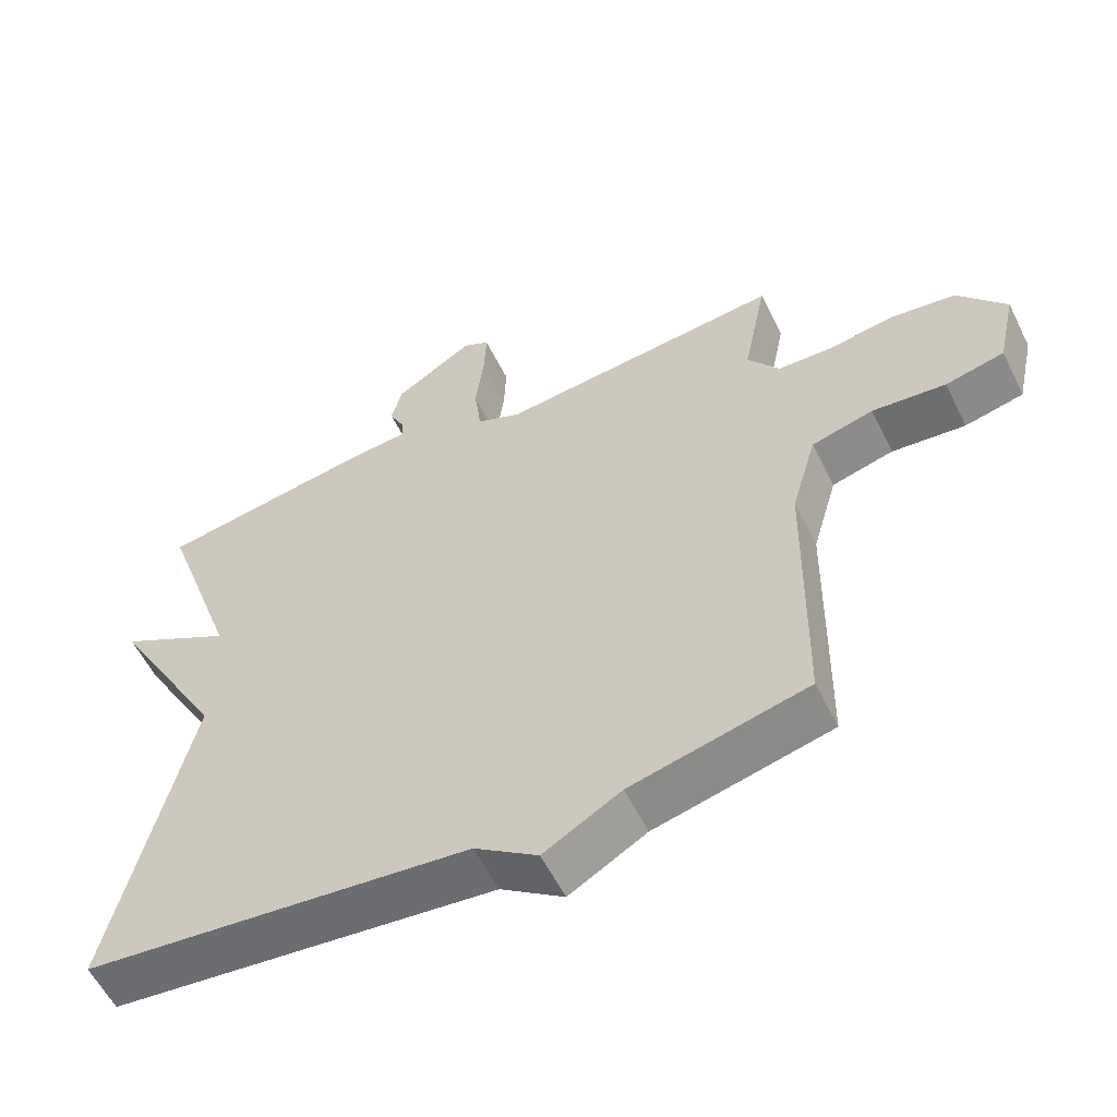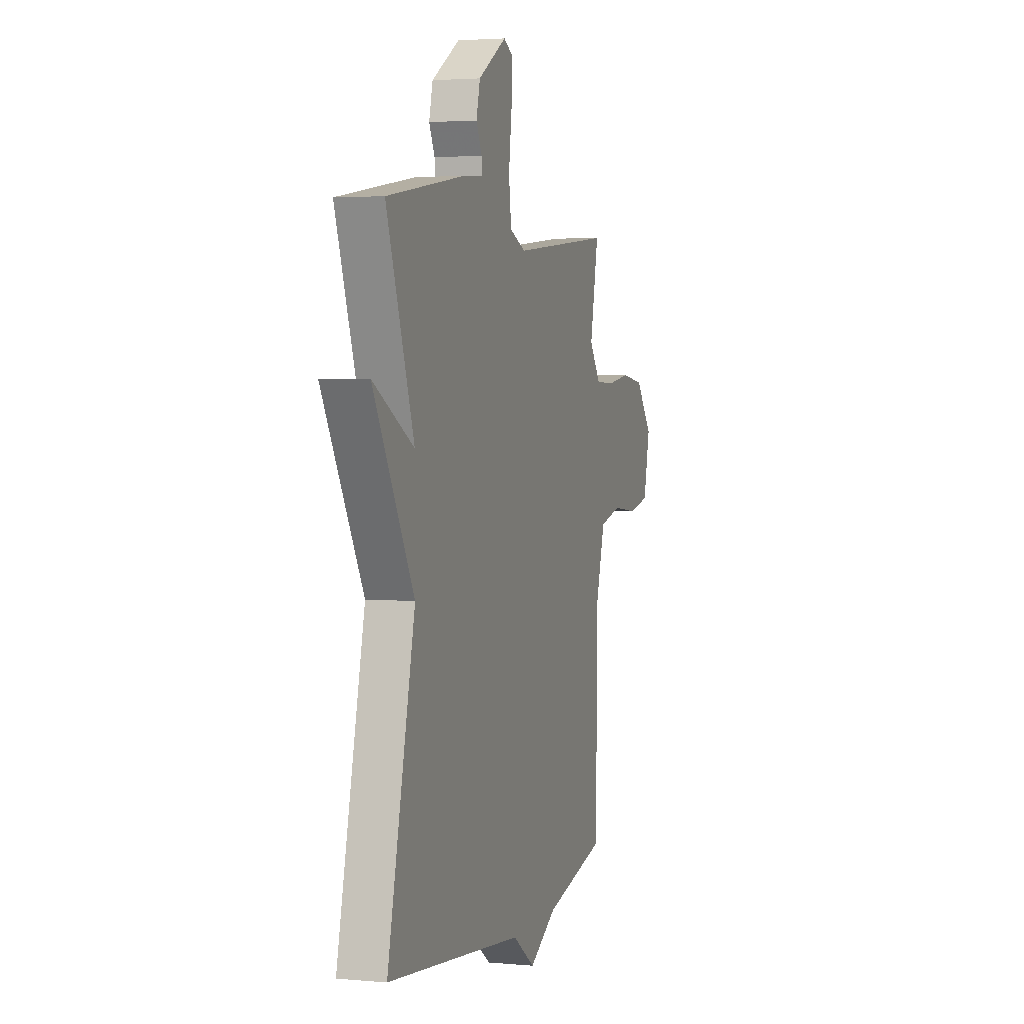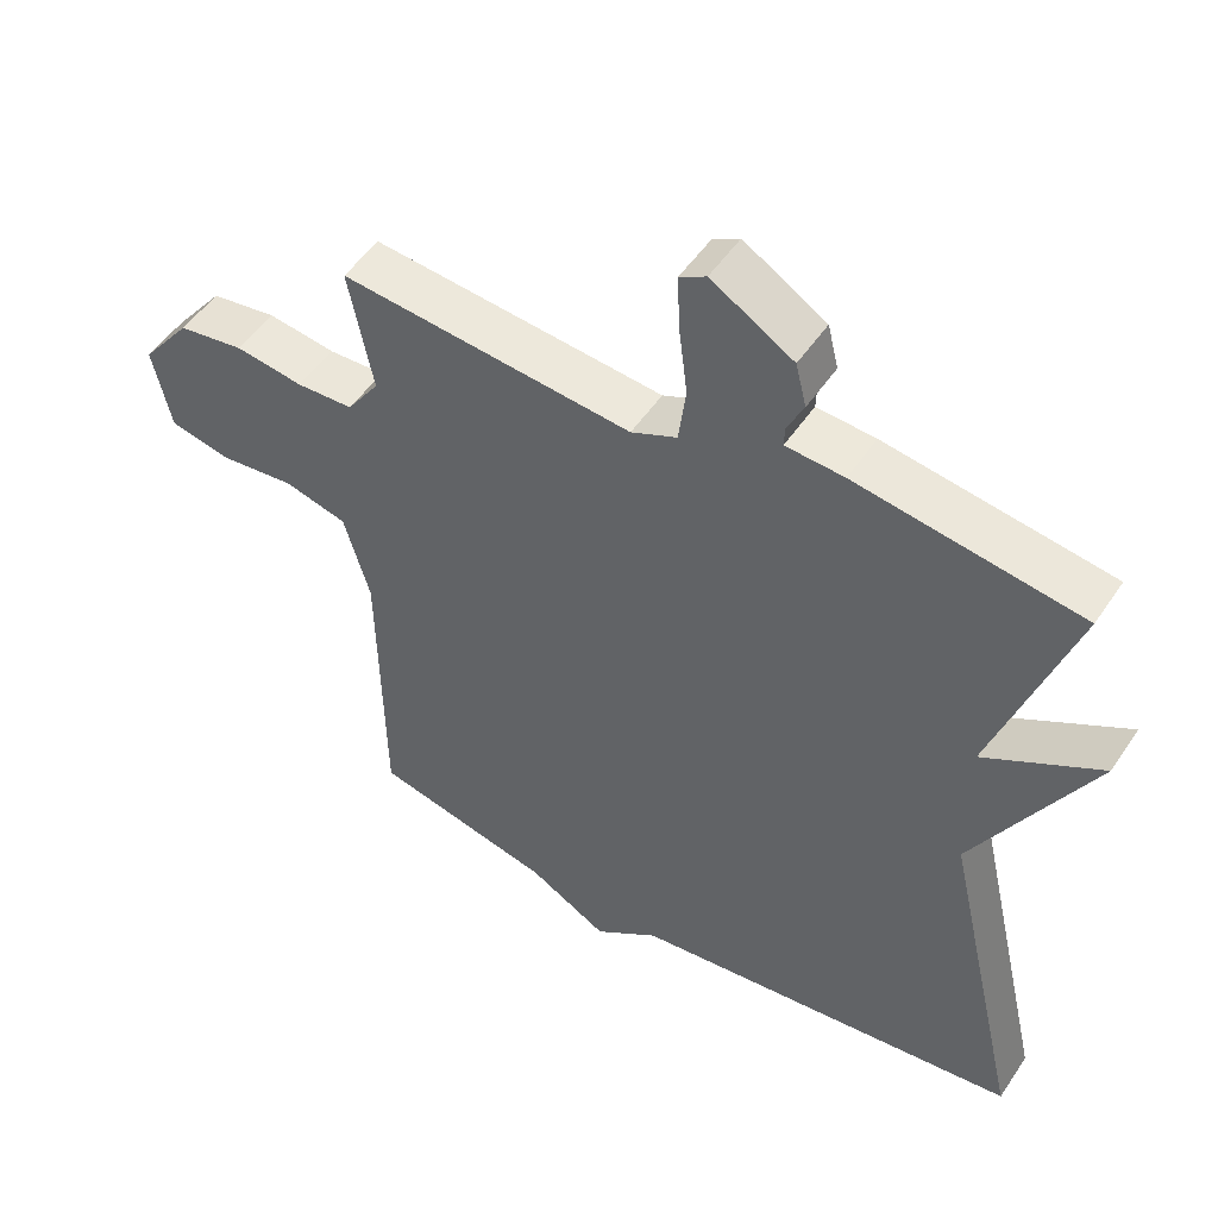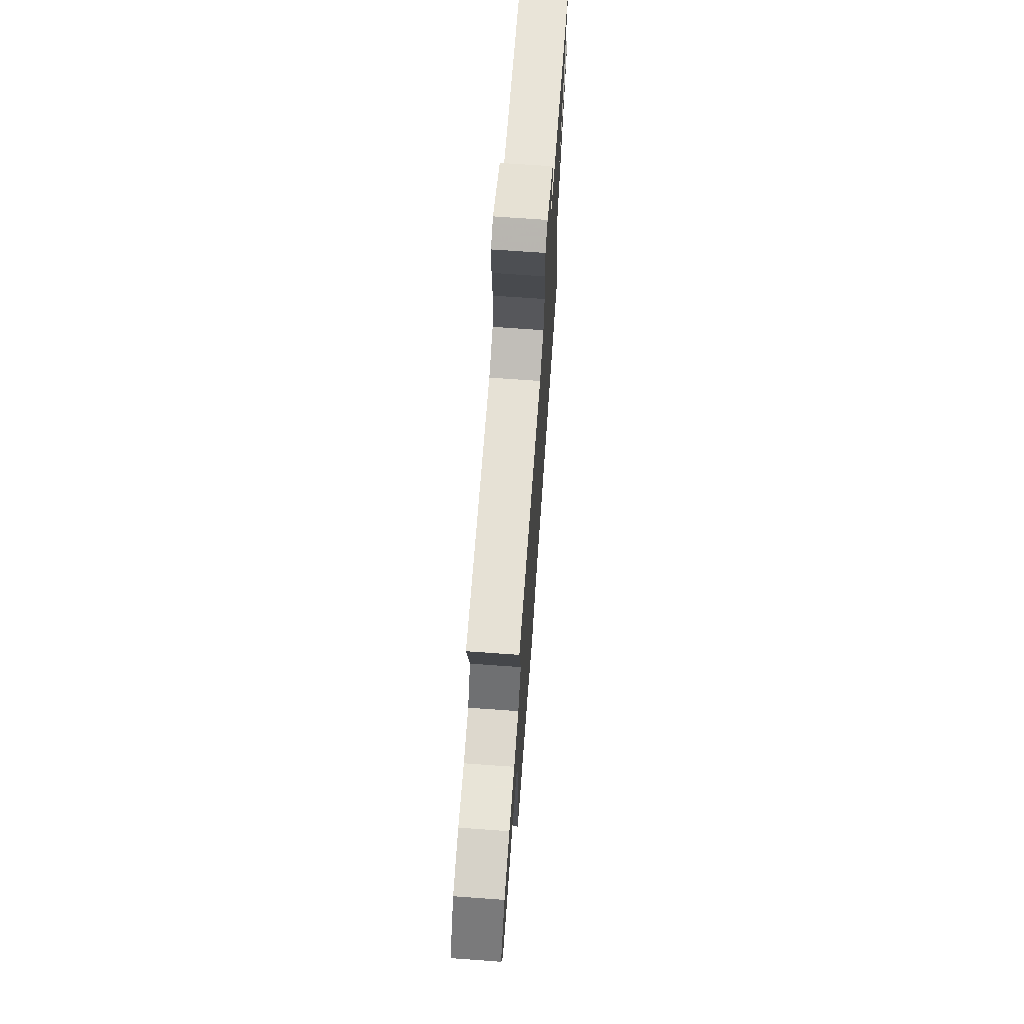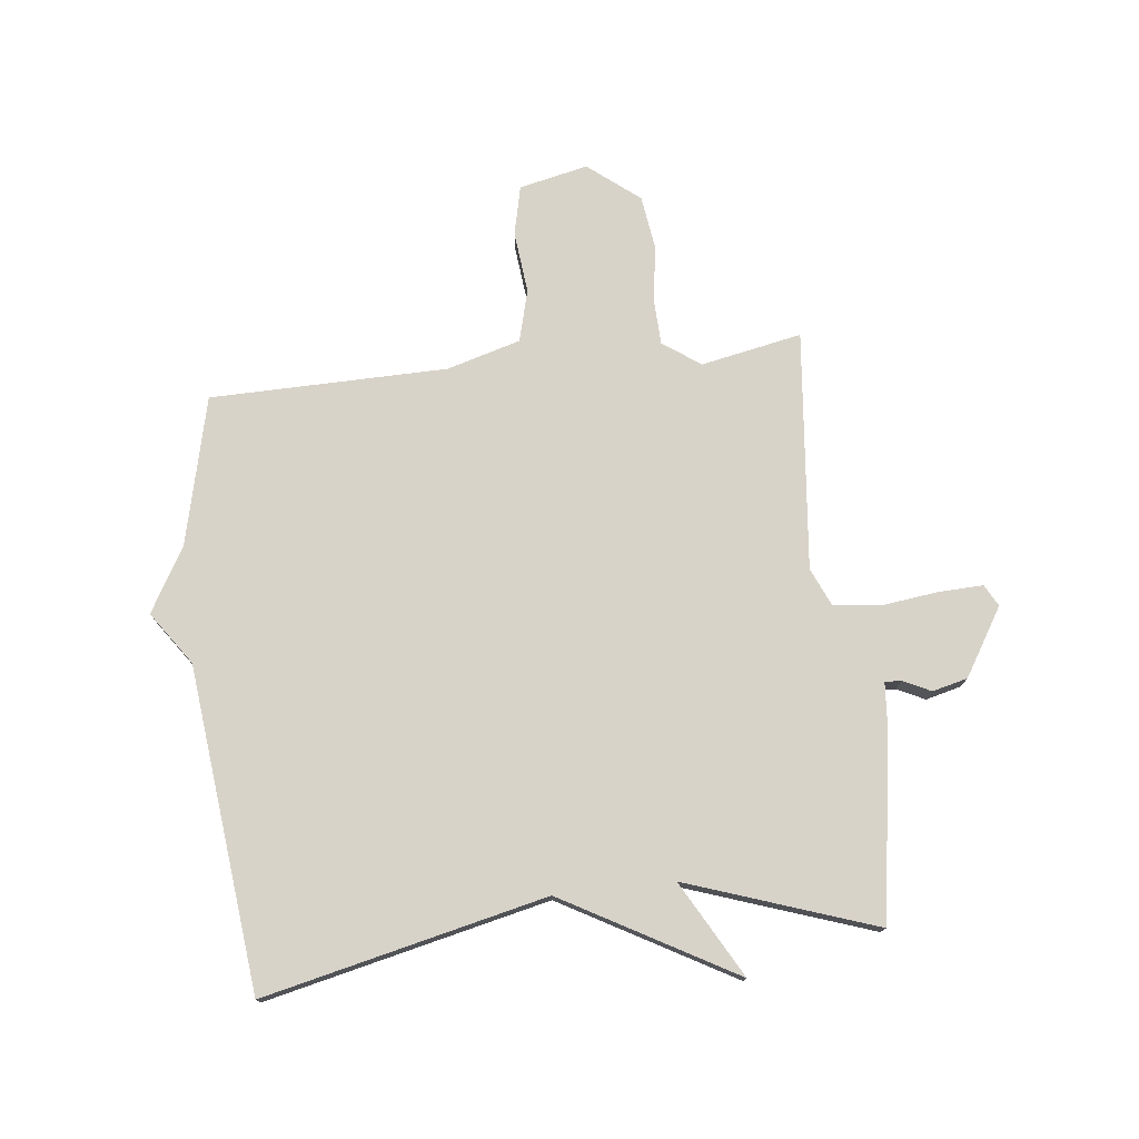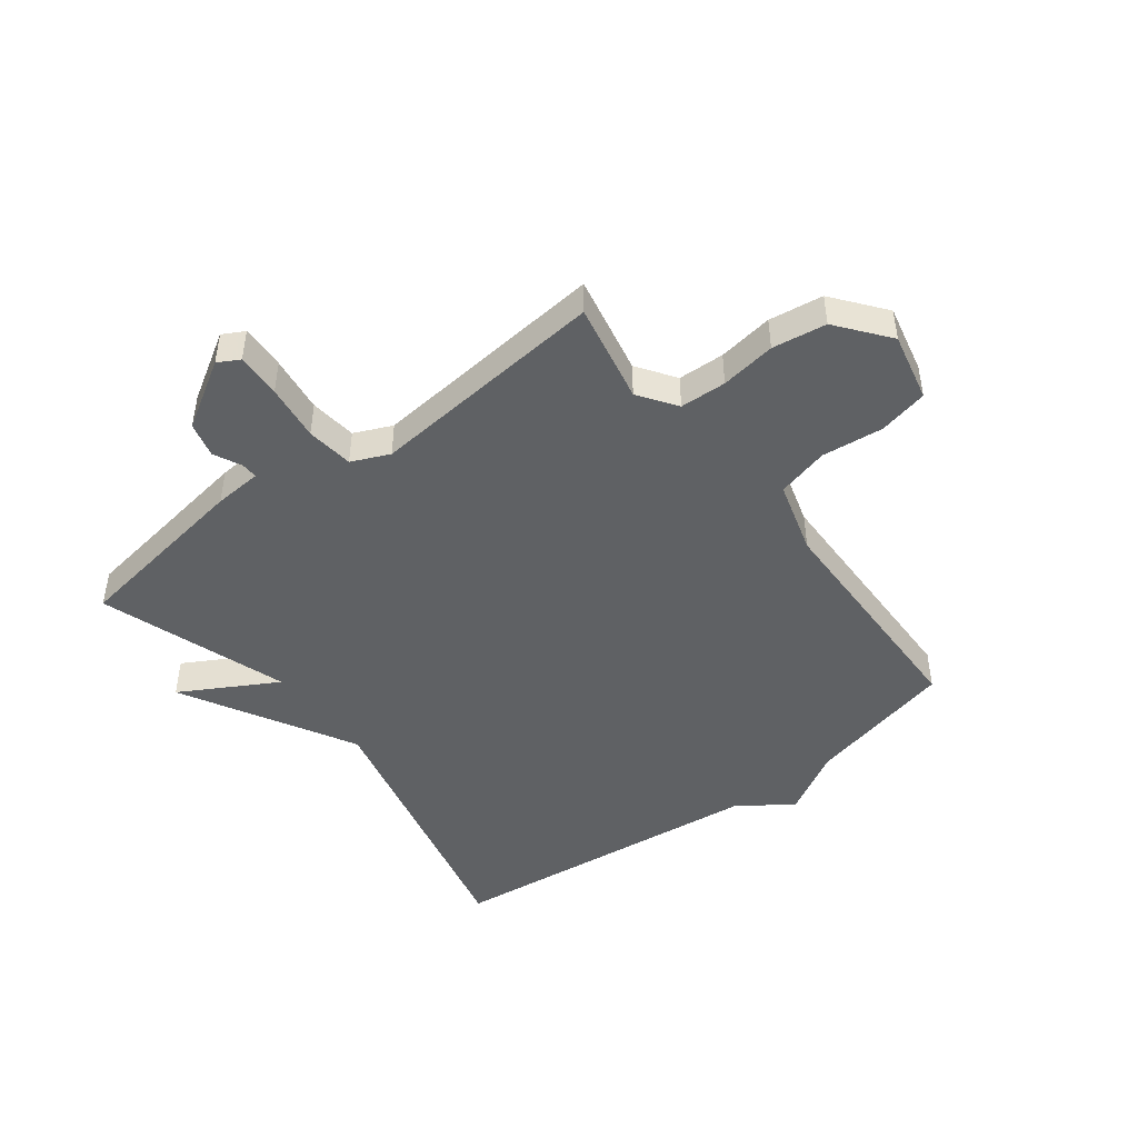
<metadata>
{"format":"obj","ext":"obj","renderer":"f3d","projection":"perspective","resolution":1024,"background":"white","views":[{"elev":-57.5,"azim":26.2,"up":"+Z"},{"elev":3.1,"azim":-72.6,"up":"+Z"},{"elev":50.4,"azim":-147.4,"up":"+Z"},{"elev":70.0,"azim":94.1,"up":"+Z"},{"elev":75.8,"azim":-96.4,"up":"+Y"},{"elev":-46.6,"azim":37.1,"up":"+Y"}]}
</metadata>
<code>
v -0.5 0.07 0.5
v -0.188 0.07 0.549
v -0.107 0.07 0.555
v -0.108 0.07 0.583
v -0.131 0.07 0.63
v -0.116 0.07 0.69
v -0.002 0.07 0.76
v 0.035 0.07 0.74
v 0.032 0.07 0.664
v 0.02 0.07 0.568
v 0.03 0.07 0.488
v 0.094 0.07 0.46
v 0.5 0.07 0.5
v 0.466 0.07 0.329
v 0.511 0.07 0.265
v 0.59 0.07 0.262
v 0.684 0.07 0.276
v 0.776 0.07 0.263
v 0.845 0.07 0.176
v 0.819 0.07 0.059
v 0.735 0.07 0.04
v 0.63 0.07 0.051
v 0.542 0.07 0.028
v 0.506 0.07 -0.097
v 0.5 0.07 -0.5
v 0.249 0.07 -0.56
v 0.139 0.07 -0.623
v 0.049 0.07 -0.56
v -0.5 0.07 -0.5
v -0.39 0.07 -0.02
v -0.553 0.07 0.271
v -0.39 0.07 0.18
v -0.5 0 0.5
v -0.188 0 0.549
v -0.107 0 0.555
v -0.108 0 0.583
v -0.131 0 0.63
v -0.116 0 0.69
v -0.002 0 0.76
v 0.035 0 0.74
v 0.032 0 0.664
v 0.02 0 0.568
v 0.03 0 0.488
v 0.094 0 0.46
v 0.5 0 0.5
v 0.466 0 0.329
v 0.511 0 0.265
v 0.59 0 0.262
v 0.684 0 0.276
v 0.776 0 0.263
v 0.845 0 0.176
v 0.819 0 0.059
v 0.735 0 0.04
v 0.63 0 0.051
v 0.542 0 0.028
v 0.506 0 -0.097
v 0.5 0 -0.5
v 0.249 0 -0.56
v 0.139 0 -0.623
v 0.049 0 -0.56
v -0.5 0 -0.5
v -0.39 0 -0.02
v -0.553 0 0.271
v -0.39 0 0.18
f 30 31 32
f 28 29 30
f 28 30 32
f 27 28 32
f 26 27 32
f 1 2 3
f 32 1 3
f 26 32 3
f 25 26 3
f 24 25 3
f 20 21 22
f 19 20 22
f 18 19 22
f 17 18 22
f 16 17 22
f 15 16 22 23
f 14 15 23 24
f 12 13 14
f 8 9 10
f 7 8 10
f 6 7 10
f 5 6 10
f 4 5 10
f 4 10 11
f 3 4 11
f 24 3 11
f 12 14 24
f 11 12 24
f 64 63 62
f 62 61 60
f 64 62 60
f 64 60 59
f 64 59 58
f 35 34 33
f 35 33 64
f 35 64 58
f 35 58 57
f 35 57 56
f 54 53 52
f 54 52 51
f 54 51 50
f 54 50 49
f 54 49 48
f 55 54 48 47
f 56 55 47 46
f 46 45 44
f 42 41 40
f 42 40 39
f 42 39 38
f 42 38 37
f 42 37 36
f 43 42 36
f 43 36 35
f 43 35 56
f 56 46 44
f 56 44 43
f 1 33 34 2
f 2 34 35 3
f 3 35 36 4
f 4 36 37 5
f 5 37 38 6
f 6 38 39 7
f 7 39 40 8
f 8 40 41 9
f 9 41 42 10
f 10 42 43 11
f 11 43 44 12
f 12 44 45 13
f 13 45 46 14
f 14 46 47 15
f 15 47 48 16
f 16 48 49 17
f 17 49 50 18
f 18 50 51 19
f 19 51 52 20
f 20 52 53 21
f 21 53 54 22
f 22 54 55 23
f 23 55 56 24
f 24 56 57 25
f 25 57 58 26
f 26 58 59 27
f 27 59 60 28
f 28 60 61 29
f 29 61 62 30
f 30 62 63 31
f 31 63 64 32
f 32 64 33 1

</code>
